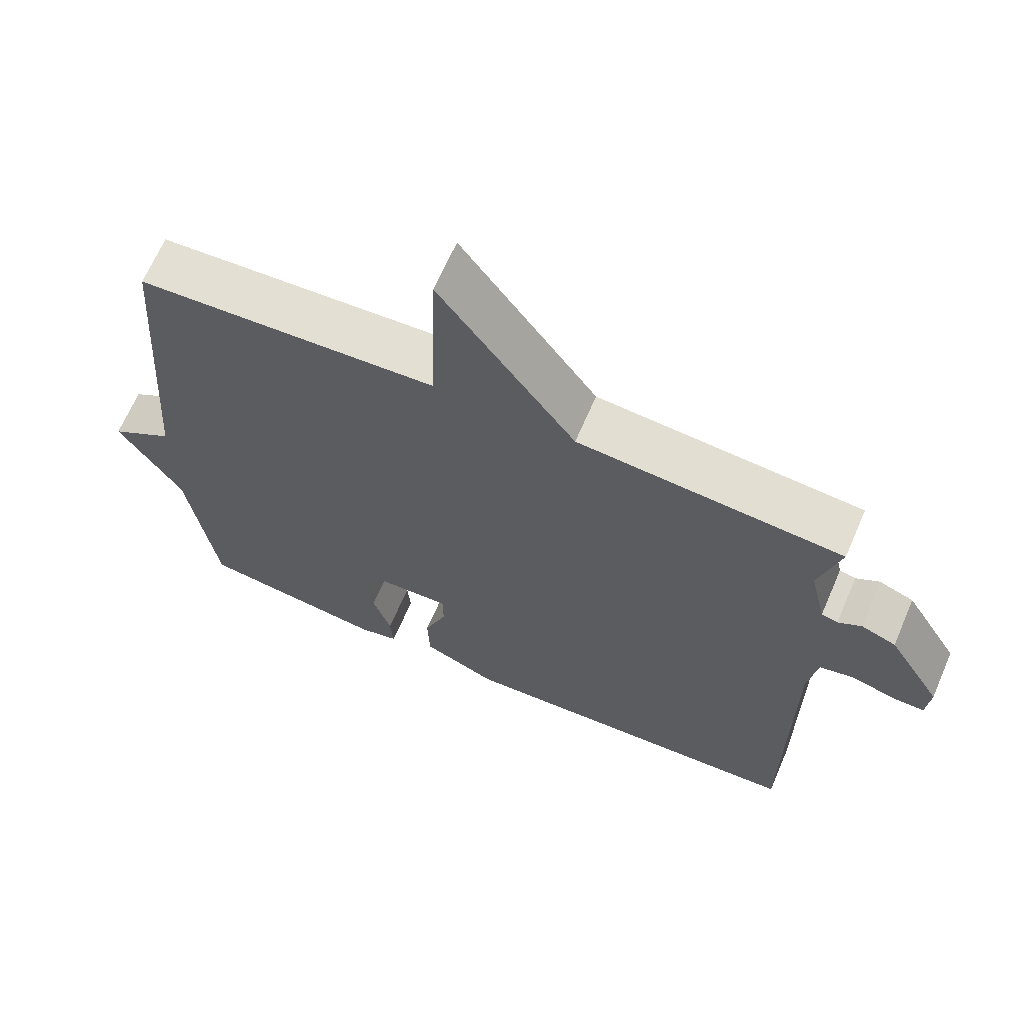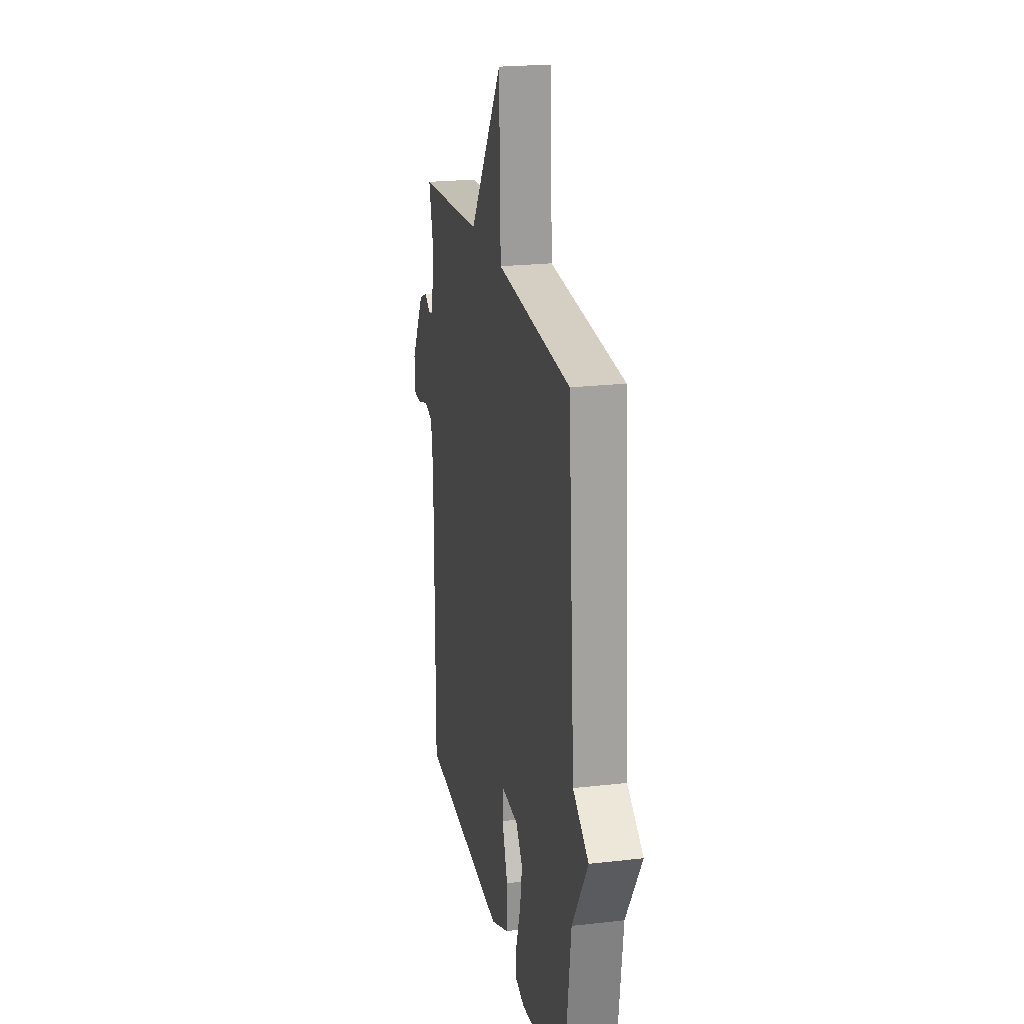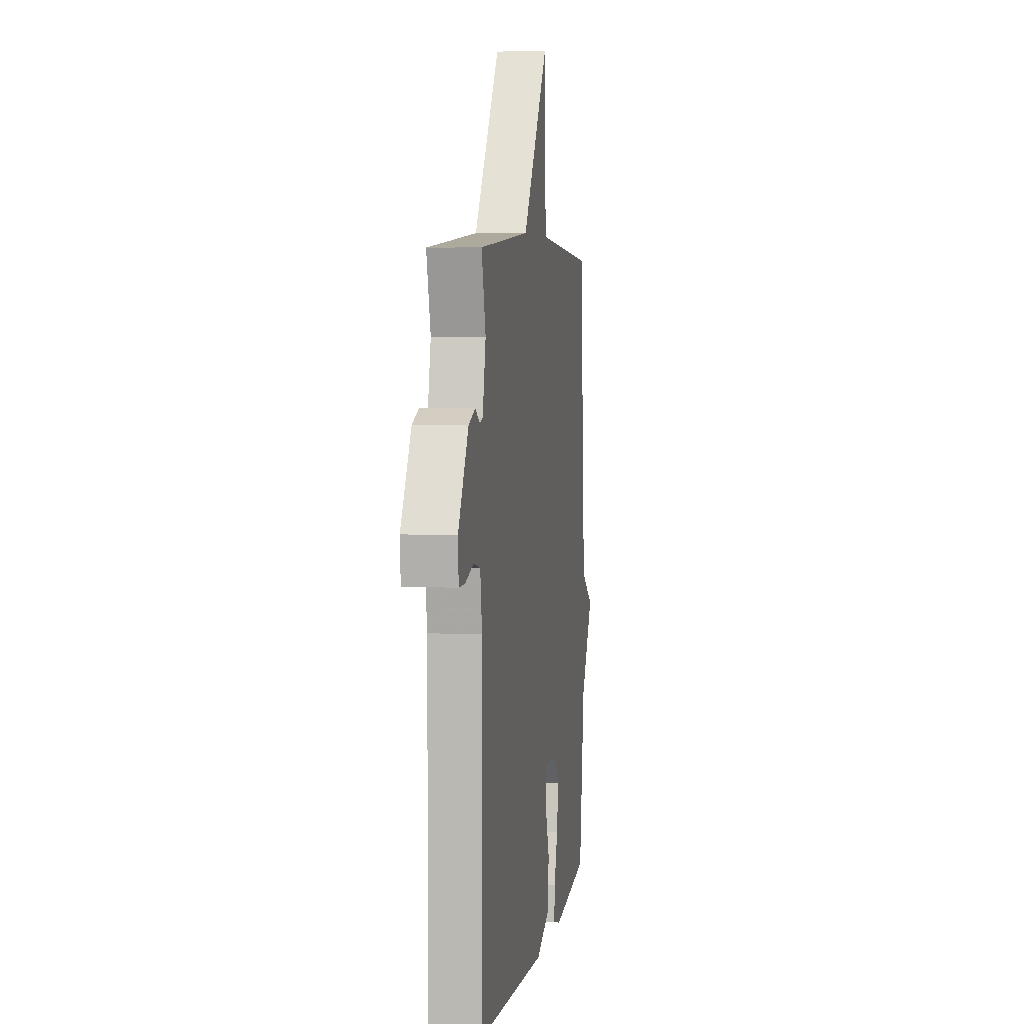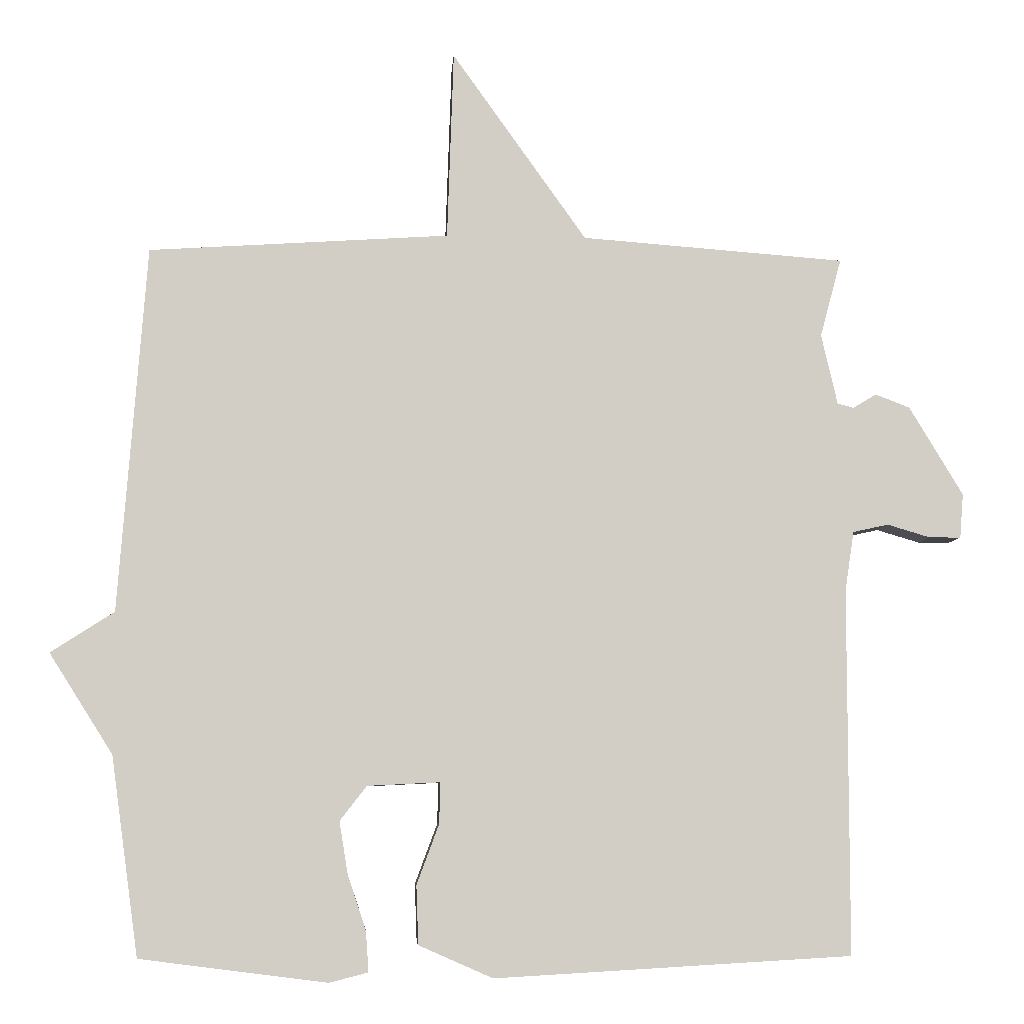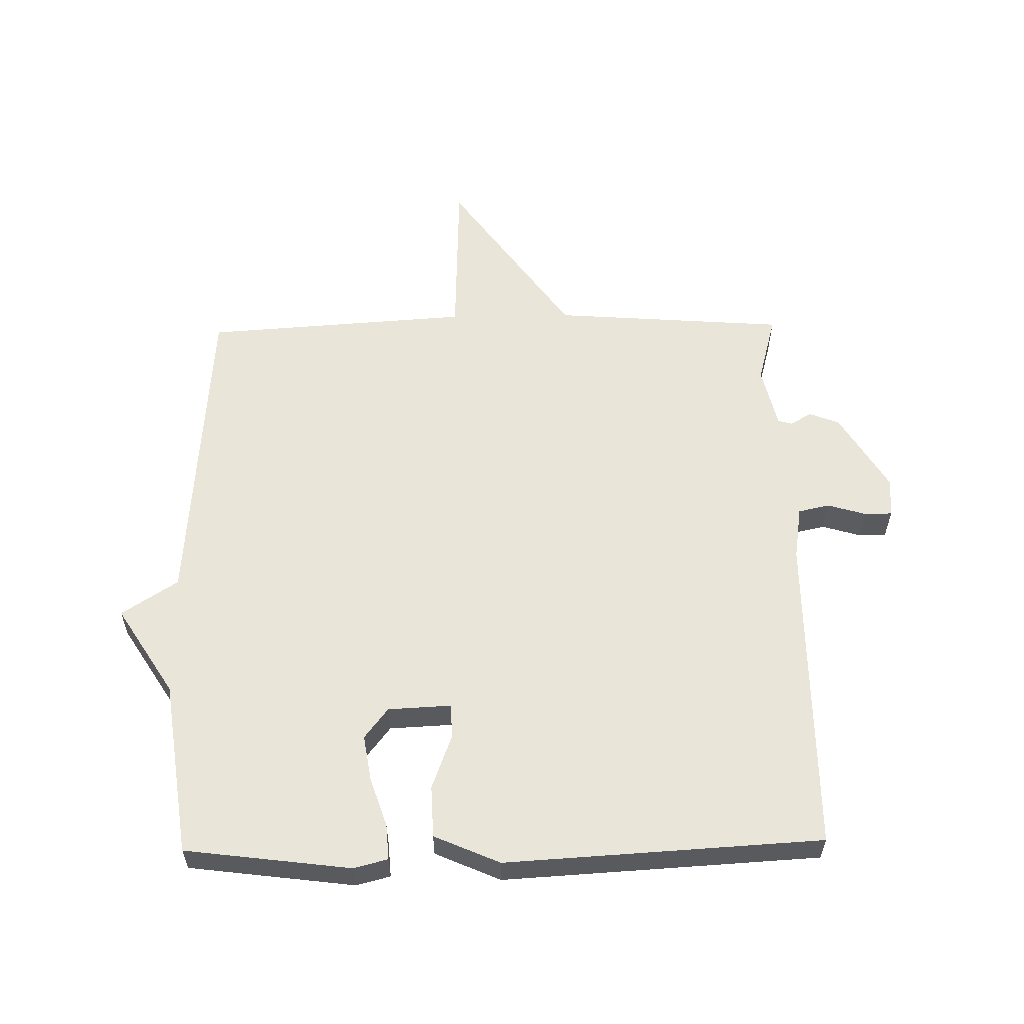
<metadata>
{"format":"obj","ext":"obj","renderer":"f3d","projection":"perspective","resolution":1024,"background":"white","views":[{"elev":66.6,"azim":-156.6,"up":"+Z"},{"elev":21.9,"azim":78.6,"up":"+Z"},{"elev":4.8,"azim":-81.3,"up":"+Z"},{"elev":-6.9,"azim":176.0,"up":"+Z"},{"elev":58.1,"azim":179.0,"up":"+Y"}]}
</metadata>
<code>
v 0.5 0.07 0.5
v 0.539 0.07 -0.019
v 0.629 0.07 -0.077
v 0.539 0.07 -0.219
v 0.5 0.07 -0.5
v 0.235 0.07 -0.534
v 0.18 0.07 -0.52
v 0.184 0.07 -0.463
v 0.21 0.07 -0.385
v 0.222 0.07 -0.311
v 0.184 0.07 -0.262
v 0.082 0.07 -0.257
v 0.082 0.07 -0.314
v 0.114 0.07 -0.4
v 0.111 0.07 -0.483
v 0.006 0.07 -0.529
v -0.5 0.07 -0.5
v -0.5 0.07 0.017
v -0.513 0.07 0.102
v -0.563 0.07 0.113
v -0.624 0.07 0.095
v -0.669 0.07 0.095
v -0.674 0.07 0.158
v -0.598 0.07 0.284
v -0.549 0.07 0.303
v -0.516 0.07 0.283
v -0.493 0.07 0.289
v -0.47 0.07 0.389
v -0.5 0.07 0.5
v -0.126 0.07 0.528
v 0.065 0.07 0.796
v 0.074 0.07 0.528
v 0.5 0 0.5
v 0.539 0 -0.019
v 0.629 0 -0.077
v 0.539 0 -0.219
v 0.5 0 -0.5
v 0.235 0 -0.534
v 0.18 0 -0.52
v 0.184 0 -0.463
v 0.21 0 -0.385
v 0.222 0 -0.311
v 0.184 0 -0.262
v 0.082 0 -0.257
v 0.082 0 -0.314
v 0.114 0 -0.4
v 0.111 0 -0.483
v 0.006 0 -0.529
v -0.5 0 -0.5
v -0.5 0 0.017
v -0.513 0 0.102
v -0.563 0 0.113
v -0.624 0 0.095
v -0.669 0 0.095
v -0.674 0 0.158
v -0.598 0 0.284
v -0.549 0 0.303
v -0.516 0 0.283
v -0.493 0 0.289
v -0.47 0 0.389
v -0.5 0 0.5
v -0.126 0 0.528
v 0.065 0 0.796
v 0.074 0 0.528
f 30 31 32
f 32 1 2
f 30 32 2
f 29 30 2
f 28 29 2
f 2 3 4
f 28 2 4
f 27 28 4
f 26 27 4 5
f 24 25 26
f 23 24 26
f 22 23 26
f 21 22 26
f 20 21 26
f 19 20 26
f 18 19 26
f 16 17 18
f 15 16 18
f 14 15 18
f 13 14 18
f 12 13 18 26
f 11 12 26
f 7 8 9
f 6 7 9
f 5 6 9
f 5 9 10
f 11 26 5
f 5 10 11
f 64 63 62
f 34 33 64
f 34 64 62
f 34 62 61
f 34 61 60
f 36 35 34
f 36 34 60
f 36 60 59
f 37 36 59 58
f 58 57 56
f 58 56 55
f 58 55 54
f 58 54 53
f 58 53 52
f 58 52 51
f 58 51 50
f 50 49 48
f 50 48 47
f 50 47 46
f 50 46 45
f 58 50 45 44
f 58 44 43
f 41 40 39
f 41 39 38
f 41 38 37
f 42 41 37
f 37 58 43
f 43 42 37
f 1 33 34 2
f 2 34 35 3
f 3 35 36 4
f 4 36 37 5
f 5 37 38 6
f 6 38 39 7
f 7 39 40 8
f 8 40 41 9
f 9 41 42 10
f 10 42 43 11
f 11 43 44 12
f 12 44 45 13
f 13 45 46 14
f 14 46 47 15
f 15 47 48 16
f 16 48 49 17
f 17 49 50 18
f 18 50 51 19
f 19 51 52 20
f 20 52 53 21
f 21 53 54 22
f 22 54 55 23
f 23 55 56 24
f 24 56 57 25
f 25 57 58 26
f 26 58 59 27
f 27 59 60 28
f 28 60 61 29
f 29 61 62 30
f 30 62 63 31
f 31 63 64 32
f 32 64 33 1

</code>
